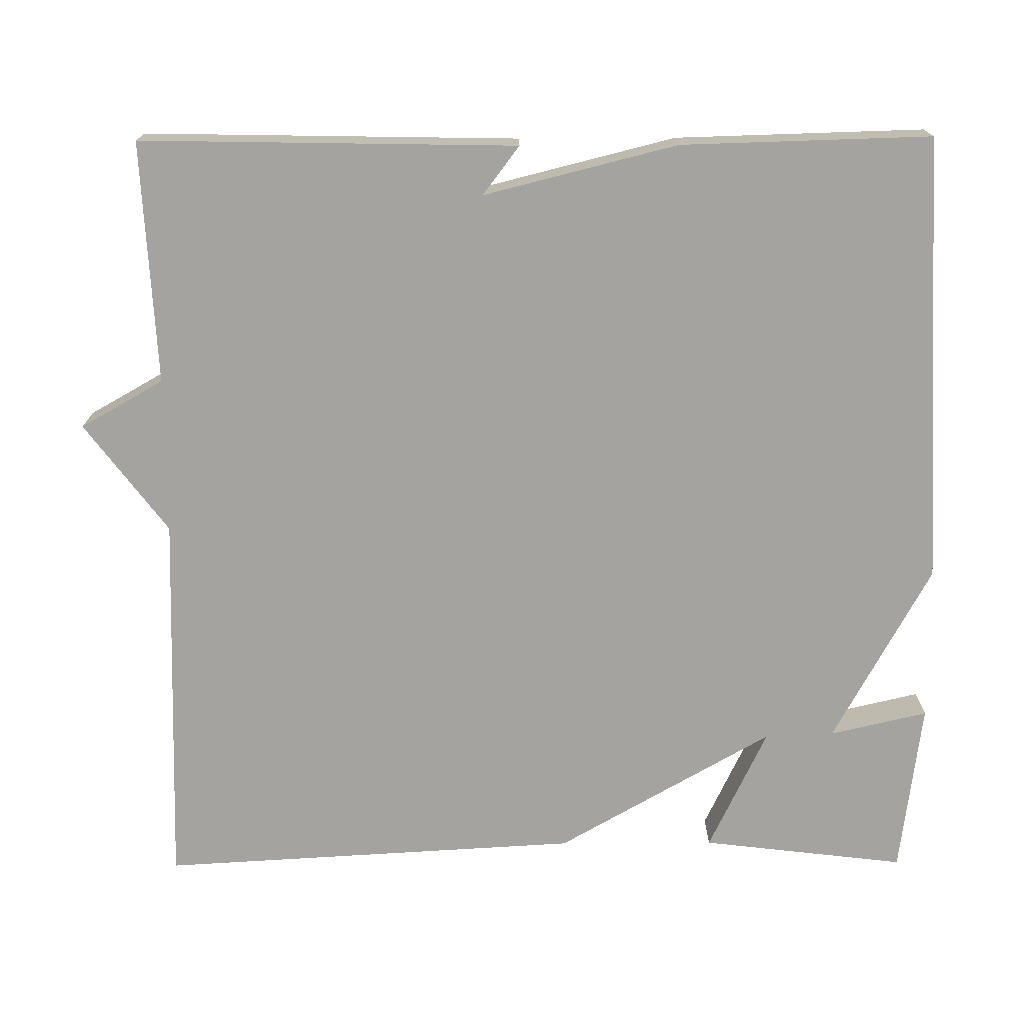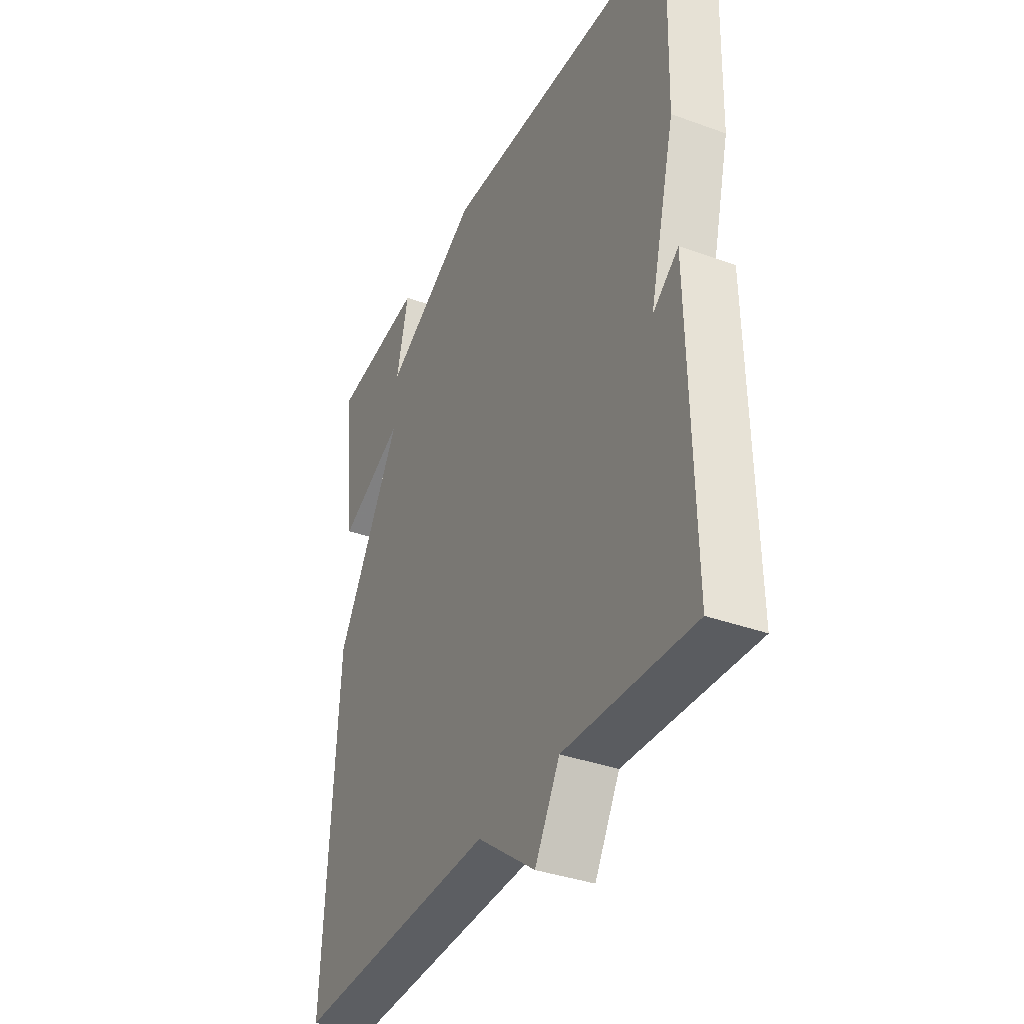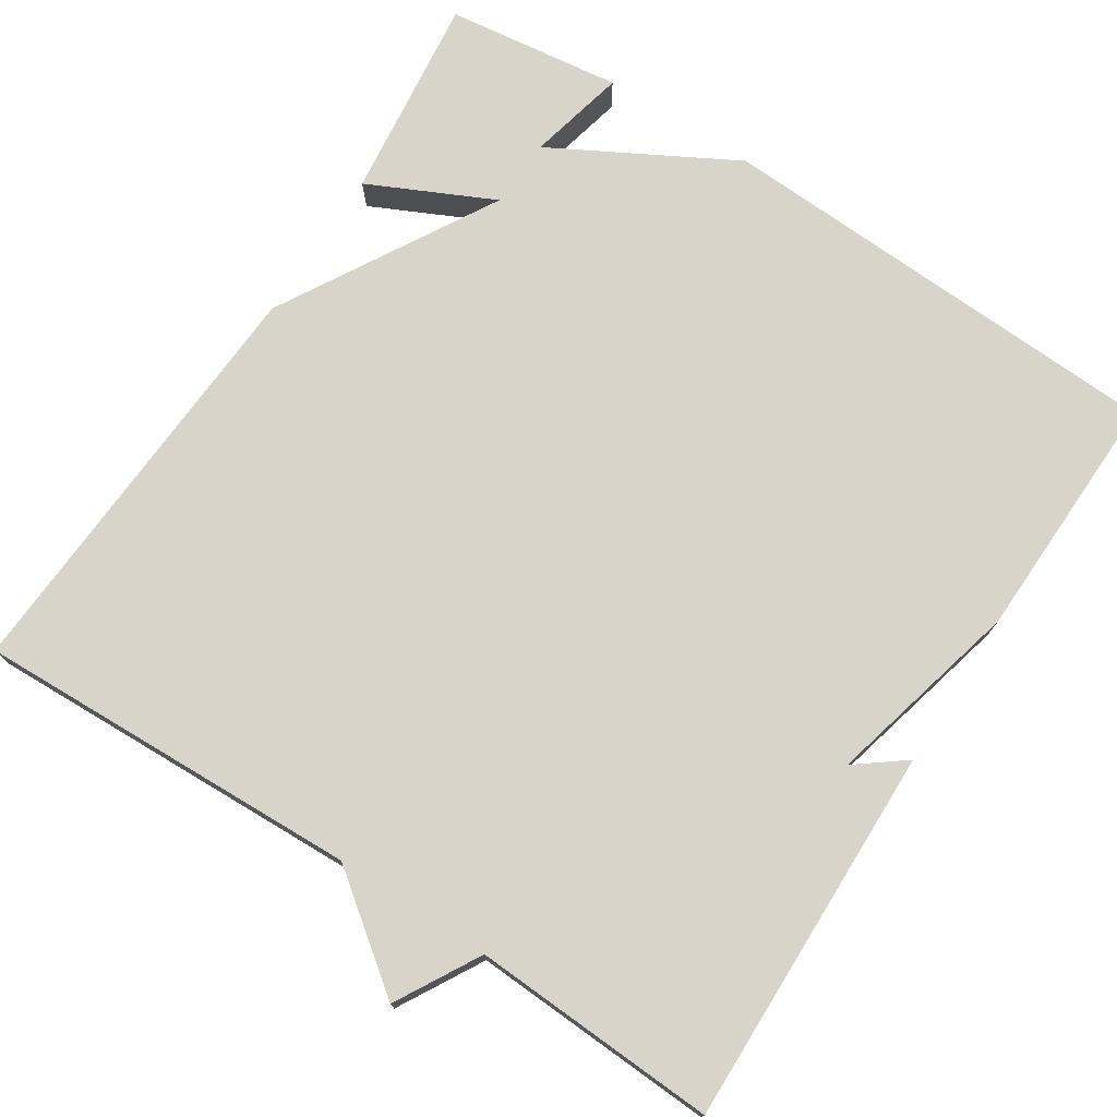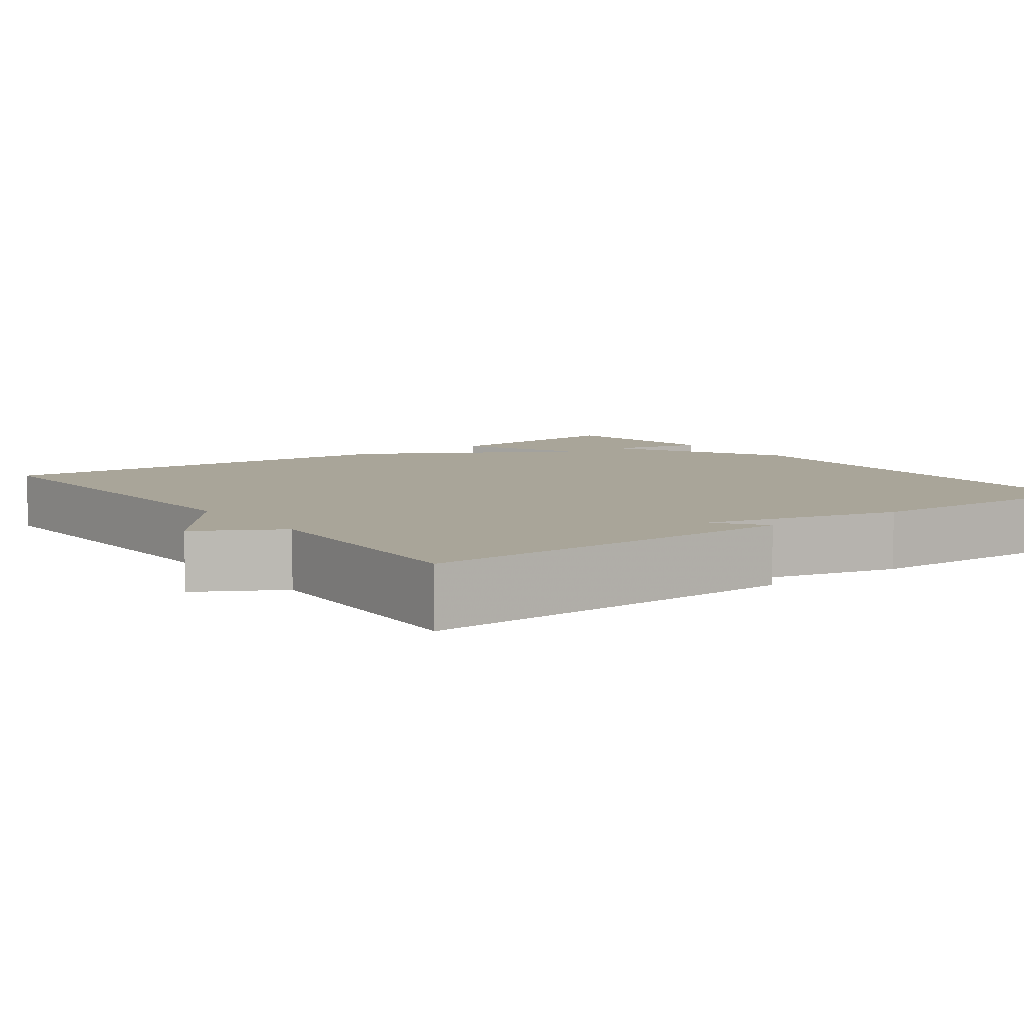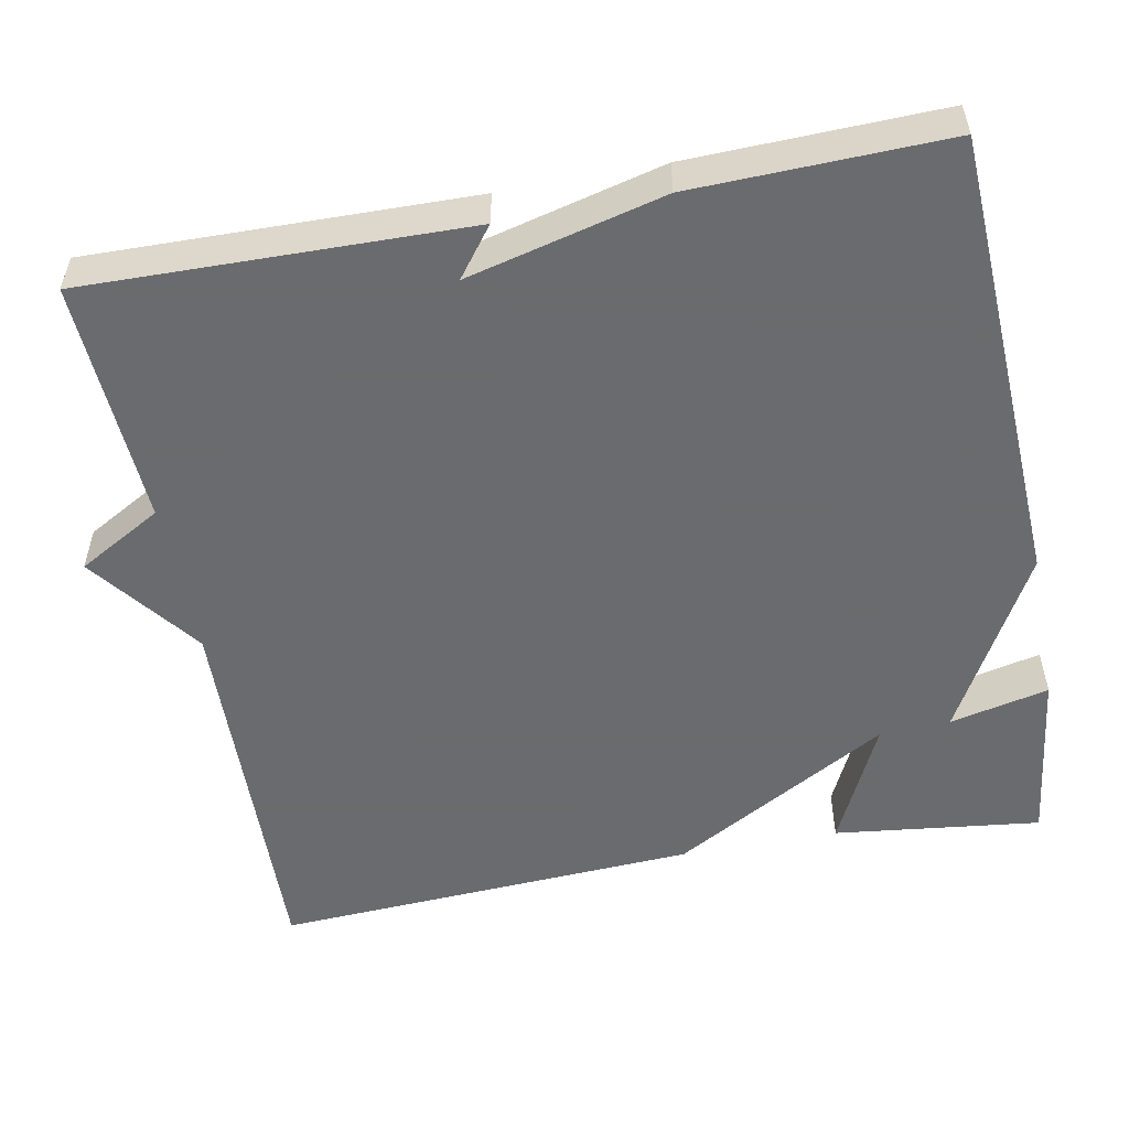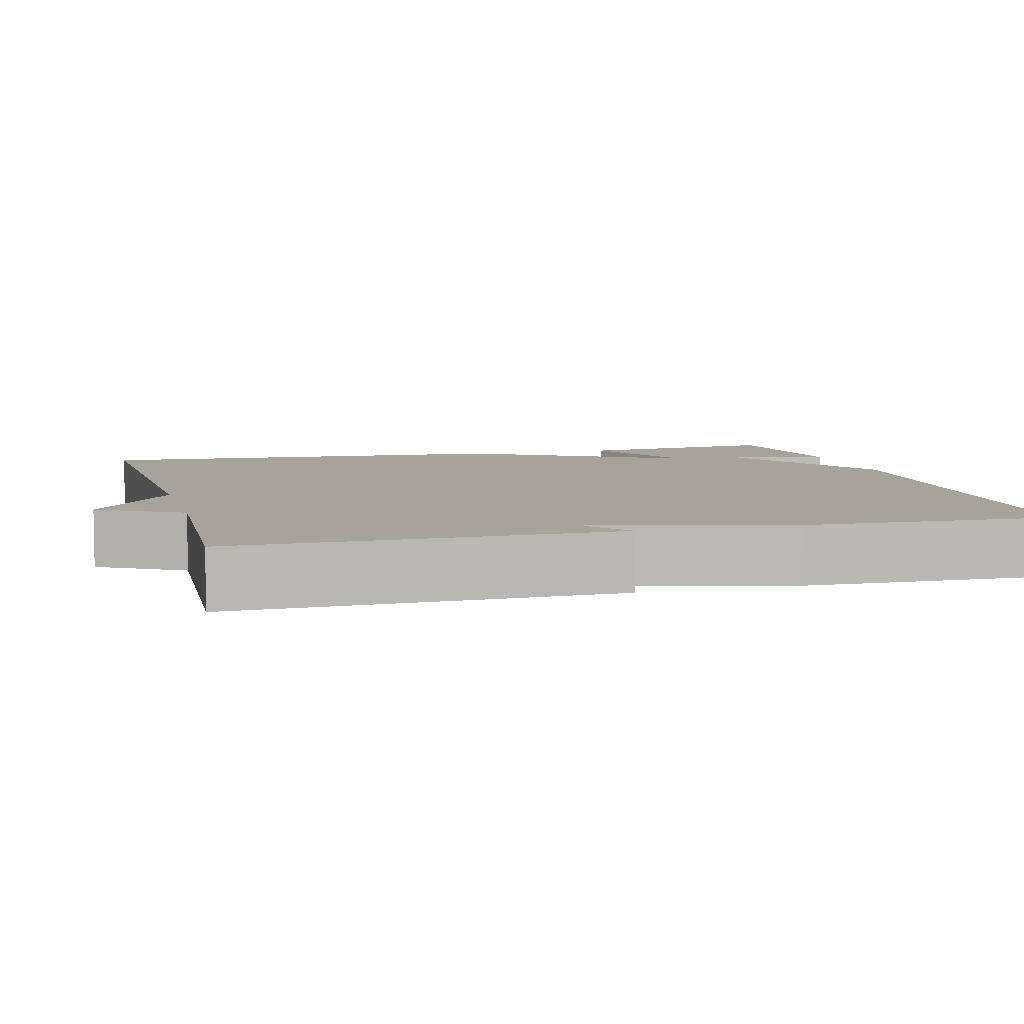
<metadata>
{"format":"obj","ext":"obj","renderer":"f3d","projection":"perspective","resolution":1024,"background":"white","views":[{"elev":-73.0,"azim":-89.7,"up":"+Y"},{"elev":-36.6,"azim":-115.2,"up":"+Z"},{"elev":74.9,"azim":-147.2,"up":"+Y"},{"elev":7.4,"azim":-126.5,"up":"+Y"},{"elev":-53.3,"azim":-79.2,"up":"+Y"},{"elev":6.8,"azim":-104.9,"up":"+Y"}]}
</metadata>
<code>
v 0.5 0.07 0.5
v 0.469 0.07 0.239
v 0.311 0.07 0.314
v 0.469 0.07 0.039
v 0.5 0.07 -0.5
v 0.01 0.07 -0.484
v -0.13 0.07 -0.59
v -0.19 0.07 -0.484
v -0.5 0.07 -0.5
v -0.491 0.07 -0.019
v -0.429 0.07 -0.066
v -0.491 0.07 0.181
v -0.5 0.07 0.5
v 0.078 0.07 0.528
v 0.307 0.07 0.403
v 0.278 0.07 0.528
v 0.5 0 0.5
v 0.469 0 0.239
v 0.311 0 0.314
v 0.469 0 0.039
v 0.5 0 -0.5
v 0.01 0 -0.484
v -0.13 0 -0.59
v -0.19 0 -0.484
v -0.5 0 -0.5
v -0.491 0 -0.019
v -0.429 0 -0.066
v -0.491 0 0.181
v -0.5 0 0.5
v 0.078 0 0.528
v 0.307 0 0.403
v 0.278 0 0.528
f 15 16 1 2
f 13 14 15
f 12 13 15
f 11 12 15
f 8 9 10 11
f 8 11 15
f 6 7 8 15
f 3 4 5 6
f 3 6 15
f 2 3 15
f 18 17 32 31
f 31 30 29
f 31 29 28
f 31 28 27
f 27 26 25 24
f 31 27 24
f 31 24 23 22
f 22 21 20 19
f 31 22 19
f 31 19 18
f 1 17 18 2
f 2 18 19 3
f 3 19 20 4
f 4 20 21 5
f 5 21 22 6
f 6 22 23 7
f 7 23 24 8
f 8 24 25 9
f 9 25 26 10
f 10 26 27 11
f 11 27 28 12
f 12 28 29 13
f 13 29 30 14
f 14 30 31 15
f 15 31 32 16
f 16 32 17 1

</code>
